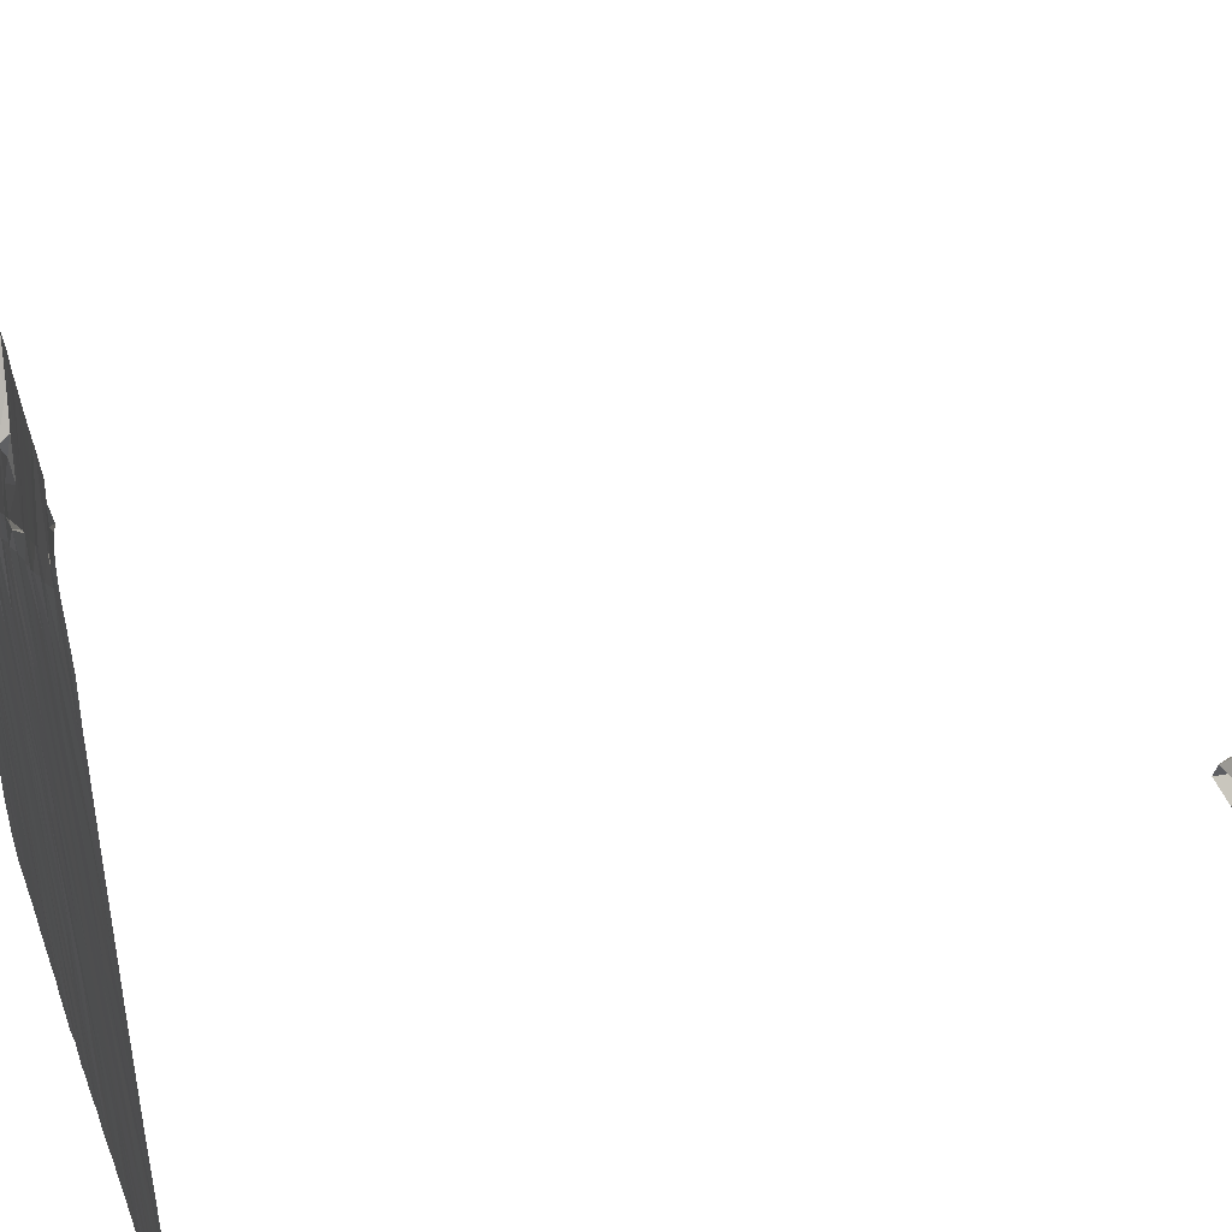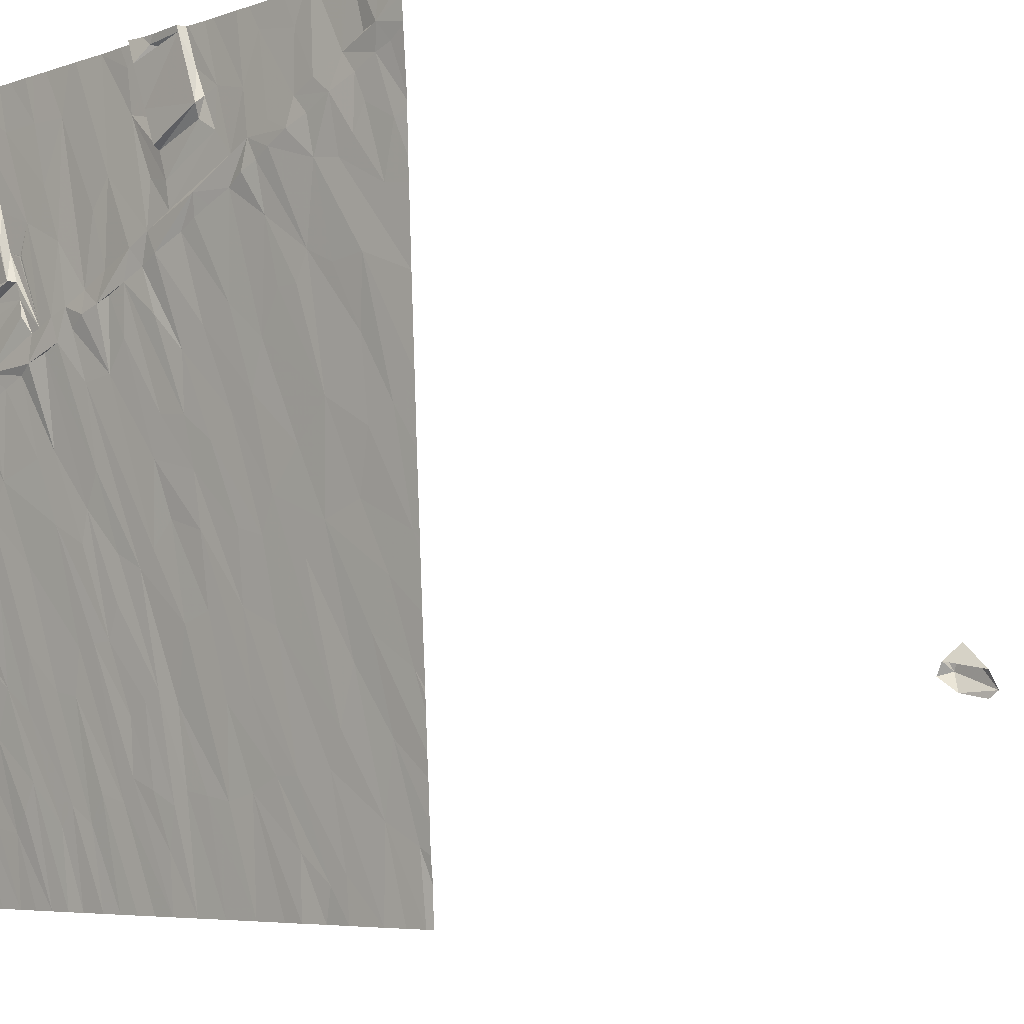
<metadata>
{"format":"obj","ext":"obj","renderer":"f3d","projection":"perspective","resolution":1024,"background":"white","views":[{"elev":31.7,"azim":72.9,"up":"+Y"},{"elev":-5.5,"azim":45.6,"up":"+Y"}]}
</metadata>
<code>
v -74.04 284.6 500.6
v -73.17 283 500.5
v -73.62 283 500.5
v -73.27 284.2 500.6
v -78.73 298.2 501
v -78.78 298.2 501
v -74.96 283.8 500.6
v -74.11 283 500.5
v -74.92 283 500.6
v -75.35 283.6 500.6
v -75.48 283 500.5
v -76.05 284.1 500.6
v -76.05 283 500.6
v -79.37 284.1 500.7
v -78.69 283 500.6
v -79.34 283 500.7
v -87.49 284.3 500.9
v -86.54 283 500.8
v -87 283 500.8
v -83.73 284.3 500.8
v -83.2 283 500.8
v -83.68 283 500.7
v -82.72 283 500.7
v -85.05 283 500.8
v -85.11 284.1 500.8
v -84.22 283 500.8
v -88.28 283 500.8
v -88.28 283.8 500.9
v -87.48 283 500.8
v -88.28 284.9 500.9
v -77.2 283 500.6
v -77.97 283 500.6
v -78.36 285 500.7
v -87.41 285 500.9
v -86.07 283 500.8
v -78.9 285.1 500.7
v -76.48 283 500.6
v -77.21 285.1 500.7
v -79.83 283 500.7
v -80.3 283 500.7
v -80.61 284.9 500.8
v -85.03 285 500.9
v -81.83 283 500.7
v -82.23 283 500.7
v -82.38 284.5 500.8
v -81.24 283 500.7
v -82.07 284.8 500.8
v -81.35 298.2 500.9
v -77.81 284.9 500.7
v -80.77 283 500.7
v -81.2 285.1 500.8
v -81.53 284.5 500.8
v -83.2 285.3 500.9
v -84.31 284.4 500.8
v -79.22 284.8 500.7
v -87.03 285.1 500.9
v -75.28 285.5 500.7
v -76.59 285.4 500.7
v -80.33 285.3 500.8
v -83.46 284.7 500.8
v -85.56 283 500.8
v -86.16 284.9 500.9
v -73.8 285.9 500.6
v -76.07 285.3 500.7
v -79.78 285.1 500.8
v -81.32 298.2 500.9
v -86.19 286.7 501
v -86.79 286.3 501
v -85.16 286.3 500.9
v -88.28 285.9 501
v -75.01 286.1 500.7
v -81.91 286.8 500.9
v -84.25 286.1 500.9
v -88.28 298.2 500.8
v -77.79 286.6 500.8
v -79.6 286.8 500.8
v -82.45 286.9 500.9
v -83.91 286.9 500.9
v -83.27 286.5 500.9
v -87.5 286.6 501
v -73.26 287 500.7
v -74.66 287.2 500.7
v -79.11 286.6 500.8
v -79.97 286.6 500.8
v -85.72 286.6 501
v -74.21 287.6 500.7
v -80.38 286.4 500.8
v -83.27 287.6 501
v -77.16 286.7 500.8
v -76.49 287.8 500.8
v -81.35 287.7 500.9
v -84.61 287.4 501
v -88.28 287 501
v -85.28 287.3 501
v -85.64 298.2 500.9
v -78.84 287.9 500.9
v -81.79 287.6 500.9
v -77.32 288.1 500.8
v -88.28 288 501.1
v -76.45 287 481.4
v -77.09 287.2 481.6
v -76.22 287.2 481.3
v -77.37 287.6 481.3
v -73.76 288.5 500.8
v -80.04 288.9 500.9
v -78.22 288.1 500.9
v -80.93 287.7 500.9
v -84.09 288.6 501
v -85.44 288.5 501
v -86.29 288 501
v -87.5 288 501
v -77.49 287.9 481.4
v -77.4 287.8 481.7
v -77.53 287.5 481.8
v -77.09 288.2 481.4
v -76.41 287.6 481.4
v -75.24 289.5 500.9
v -80.68 288.3 500.9
v -86.2 289 501.1
v -73.17 289.2 500.8
v -85.75 298.2 500.9
v -76.79 289.3 500.9
v -75.73 288.9 500.8
v -80.65 289.2 500.9
v -79.17 289.7 500.9
v -79.65 289.2 500.9
v -78.36 289.5 500.9
v -83.23 289.2 501
v -81.48 290.1 501
v -87.66 289.1 501.1
v -88.28 289.3 501.1
v -82.38 289.8 501
v -81.63 289.4 501
v -87.55 289.8 501.1
v -77.39 289.5 500.9
v -77.02 298.2 501.1
v -85.4 289.8 501.1
v -76.5 290 500.9
v -86.91 289.5 501.1
v -74.38 289.7 500.8
v -74.13 290.9 500.9
v -78.52 290.5 501
v -78.05 291 501
v -79.57 290.8 501
v -81.18 290.7 501
v -84.3 290.1 501.1
v -83.93 290.7 501.1
v -87.84 290.6 501.2
v -87.04 290.9 501.2
v -86.36 290.4 501.2
v -88.28 290.4 501.2
v -73.53 291.2 500.9
v -86.7 291.2 501.2
v -75.84 290.7 500.9
v -81.43 292.3 501.1
v -82.9 291.1 501.1
v -86.3 291.3 501.2
v -85.15 290.8 501.1
v -84.59 298.2 500.9
v -84.99 298.2 500.9
v -77.36 298.2 501.1
v -75.13 291.4 501
v -76.94 291.7 501
v -77.5 291.4 501
v -82.41 291.2 501.1
v -82.61 292.9 501.2
v -85.64 291.6 501.2
v -87.44 290.9 501.2
v -88.28 290.9 501.2
v -87.97 291.1 501.2
v -88.28 291.8 501.1
v -78.73 291.5 501
v -76.67 292.6 501
v -80.76 292.4 501.1
v -79.37 291.5 501
v -78.76 292.6 501.1
v -83.82 292.4 501.2
v -82.22 293.1 501.2
v -84.25 292.2 501.2
v -84.95 291.9 501.2
v -84.55 292.1 501.2
v -87.47 291.3 501.2
v -87.22 291.5 501.2
v -86.6 291.7 501.2
v -74.24 292.4 501
v -83.34 292.6 501.2
v -85.48 292.2 501.2
v -87.79 292.9 501.1
v -85.92 292 501.2
v -73.03 293.2 501
v -74.13 293.7 501.1
v -87.91 298.2 500.8
v -79.46 293.3 501.1
v -78.19 292.9 501.1
v -75.48 293.9 501.1
v -80.31 293.9 501.1
v -77.49 293.2 501.1
v -76.22 293.4 501.1
v -74.86 293.6 501
v -80.32 293 501.1
v -75.75 293.4 501.1
v -81.81 293.3 501.1
v -88.28 293.4 501.1
v -81.47 293.5 501.2
v -83.04 292.8 501.2
v -87.31 293.3 501.1
v -86.26 293.3 501.1
v -84.61 292.6 501.2
v -84.57 293.1 501.2
v -84.29 292.7 501.2
v -85.14 292.4 501.2
v -80.73 293.8 501.1
v -83.29 293.7 501.2
v -81.04 293.6 501.2
v -82.42 293.6 501.2
v -83.04 293.3 501.2
v -76.51 294.6 501.1
v -78.73 294.6 501.1
v -84.8 293.6 501.2
v -79.41 294.3 501.2
v -85.92 294.8 501.1
v -84.99 294.1 501.1
v -79.81 294.2 501.1
v -84.23 294 501.2
v -83.42 294 501.2
v -82.01 293.7 501.2
v -81.48 294 501.1
v -82.77 293.4 501.2
v -74.65 295.3 501.1
v -88.15 298.2 500.8
v -87.72 295.1 501
v -73.59 294.7 501.1
v -78.34 294.8 501.1
v -77.42 295.2 501.1
v -75.24 295.3 501.1
v -77.95 295 501.1
v -86.91 294.7 501
v -84.83 293.8 501.3
v -83.56 294.4 501.2
v -85.17 294.6 501.3
v -83.65 294.4 501.3
v -80.13 294.5 501.2
v -80.89 294.2 501.1
v -88.28 295.6 501
v -83.39 295.4 501.1
v -82.36 295 501.1
v -83.9 294.9 501.1
v -85.37 295 501.1
v -84.5 294.3 501.2
v -79.64 294.8 501.2
v -84.25 295.6 501.2
v -83.56 294.8 501.1
v -83.59 294.8 501.1
v -80.9 295.9 501.1
v -81.32 295.4 501.1
v -74.28 295.6 501.1
v -83.57 294.8 501.1
v -78.32 295.2 501.2
v -75.53 298.2 501.1
v -87.73 296.6 500.9
v -86.5 296.3 501
v -85.61 295.6 501
v -73.32 295.7 501.1
v -83.53 294.9 501.1
v -83.56 294.9 501.1
v -82.46 297.3 501
v -83.55 294.9 501.1
v -76.34 295.7 501.2
v -77.04 295.4 501.2
v -76.68 295.5 501.2
v -85.5 295.4 501.2
v -83.98 295.1 501.2
v -79.02 295 501.2
v -79.64 295.7 501.1
v -77.37 295.8 501.1
v -82.9 296.1 501
v -84.51 295.8 501.1
v -84.81 295.6 501
v -84.24 295.8 501
v -74 296.1 501.1
v -75.87 295.9 501.2
v -79.13 295.6 501.2
v -77.82 296.2 501.1
v -76.91 296 501.2
v -85.89 296.2 501
v -85.86 296.2 501.2
v -84.26 297.3 501
v -73.73 296.8 501.1
v -75.39 298.2 501.1
v -80.29 296.9 501
v -74.81 296.4 501.2
v -77.82 297 501.1
v -75.39 296.1 501.2
v -78.22 296.5 501.2
v -74.24 296.6 501.1
v -84.6 296.5 501.2
v -85.62 296.8 501
v -76.39 296.2 501.2
v -79.33 296.1 501.1
v -79.32 296.2 501.3
v -75.72 296.5 501.2
v -86.19 296.9 500.9
v -73.35 296.9 501.2
v -79.62 296.8 501
v -84.8 297.1 501
v -78.15 296.9 501.1
v -77.09 296.8 501.1
v -88.28 297.8 500.9
v -86.25 297.1 501.1
v -83.32 297.3 501
v -85.37 296.9 501
v -85.54 296.9 501.1
v -79.66 296.9 501.2
v -75.77 297.6 501.1
v -75.22 296.7 501.2
v -76.73 297.8 501.1
v -78.15 296.7 501.3
v -74.54 297 501.1
v -84.74 296.9 501.2
v -79.91 297.4 501
v -85.36 296.9 501.1
v -85.26 296.9 501.1
v -85.28 296.9 501.1
v -85.08 297.1 501.1
v -78.45 297.4 501.1
v -84.92 297.3 501.1
v -73.65 297.3 501.2
v -74.03 297.2 501.1
v -86.42 297.4 500.9
v -86.69 298 500.9
v -80.47 297.8 501
v -80.03 297.8 501.2
v -85.12 297.8 500.9
v -86.58 297.9 501.1
v -85.2 298 501.1
v -78.75 298.1 501.2
v -81.32 298.2 500.9
v -80.21 298.1 501
v -73.64 297.9 501.2
v -79.35 297.9 501
v -79.66 298.1 501.1
v -75.26 298.2 501.1
v -86.37 298.2 500.8
v -82.32 298.2 500.9
v -82.11 298.2 500.9
v -73.03 283 500.5
v -73.03 283.7 500.5
v -73.03 284.1 500.6
v -73.03 285.3 500.6
v -73.03 284.6 500.6
v -73.03 286.3 500.7
v -73.03 286.6 500.7
v -73.03 285.7 500.6
v -73.03 286.7 500.7
v -73.03 287.1 500.7
v -73.03 287.9 500.7
v -73.03 288.8 500.8
v -73.03 289 500.8
v -73.03 289.7 500.8
v -73.03 290.4 500.9
v -73.03 291.5 500.9
v -73.03 291.6 500.9
v -73.03 293.2 501
v -73.03 293.2 501
v -73.03 293.2 501
v -73.03 293.2 501
v -73.03 293.2 501
v -73.03 294.6 501.1
v -73.03 295 501.1
v -73.03 295.8 501.1
v -73.03 295.9 501.1
v -73.03 297.1 501.2
v -73.03 296 501.1
v -73.03 297.2 501.2
v -73.03 297.6 501.2
v -73.03 297.9 501.2
v -73.03 298.2 501.2
v -74.24 298.2 501.1
v -74.34 298.2 501.1
v -74.06 298.2 501.1
v -76.09 298.2 501.1
v -76.62 298.2 501.1
v -86.03 298.2 501
v -74.46 298.2 501.1
v -80.73 298.2 501
v -81.32 298.2 500.9
v -86.33 298.2 500.8
v -78.25 298.2 501
v -78.02 298.2 501
v -78.79 298.2 501.1
v -85.45 298.2 501
v -85.31 298.2 501.1
v -80.22 298.2 501.2
v -79.87 298.2 501.1
v -87.36 298.2 500.9
v -86.93 298.2 500.9
v -86.78 298.2 500.9
v -85.3 298.2 500.9
v -85.31 298.2 501
v -84.22 298.2 500.9
v -83.06 298.2 500.9
v -83.47 298.2 500.9
v -86.74 298.2 501
v -80.32 298.2 501
v -86.7 298.2 501.1
v -86.4 298.2 500.8
v -80.25 298.2 501
v -80.25 298.2 501
v -73.76 298.2 501.2
v -78.81 298.2 501.2
v -79.56 298.2 501.1
v -86.36 298.2 500.8
v -83.72 298.2 500.9
v -73.13 298.2 501.2
v -73.03 298.2 501.2
f 1 3 2
f 4 2 346
f 7 9 8
f 9 10 11
f 11 12 13
f 15 14 16
f 17 19 18
f 20 22 21
f 23 20 21
f 25 24 26
f 28 27 29
f 30 28 29
f 32 31 33
f 35 34 18
f 4 1 2
f 10 9 7
f 15 32 36
f 31 37 38
f 40 39 41
f 42 26 22
f 44 43 45
f 43 46 47
f 19 30 29
f 33 36 32
f 12 11 10
f 38 37 13
f 50 40 51
f 46 50 52
f 42 25 26
f 23 44 53
f 47 45 43
f 54 42 22
f 34 17 18
f 17 30 19
f 55 15 36
f 15 55 14
f 20 54 22
f 52 47 46
f 56 34 35
f 8 3 1
f 57 7 8
f 38 49 31
f 13 12 38
f 58 38 12
f 12 10 58
f 41 39 16
f 16 14 59
f 41 51 40
f 59 41 16
f 52 50 51
f 45 53 44
f 53 60 23
f 35 61 62
f 62 24 25
f 20 23 60
f 61 24 62
f 31 49 33
f 57 8 1
f 64 58 10
f 65 59 14
f 56 35 62
f 63 4 348
f 63 1 4
f 64 7 57
f 10 7 64
f 55 65 14
f 67 62 25
f 42 67 25
f 62 68 56
f 54 20 69
f 30 17 70
f 1 71 57
f 52 51 72
f 73 20 60
f 42 54 69
f 60 53 73
f 17 34 70
f 75 38 58
f 55 36 76
f 47 52 77
f 53 45 78
f 45 47 79
f 20 73 69
f 68 80 56
f 34 56 80
f 384 318 379
f 1 63 82
f 36 33 83
f 38 75 49
f 65 55 84
f 51 41 72
f 72 77 52
f 67 42 85
f 86 63 349
f 71 1 82
f 76 84 55
f 83 76 36
f 59 65 87
f 33 49 83
f 73 53 78
f 88 79 47
f 68 62 67
f 85 42 69
f 351 86 353
f 89 75 58
f 58 64 89
f 57 90 64
f 87 91 59
f 87 65 84
f 77 88 47
f 79 78 45
f 78 92 73
f 34 80 93
f 34 93 70
f 94 69 73
f 83 49 96
f 41 59 91
f 72 41 97
f 89 64 98
f 63 86 82
f 383 334 121
f 91 97 41
f 80 99 93
f 101 100 102
f 103 101 102
f 90 57 71
f 96 105 83
f 96 49 75
f 75 106 96
f 89 106 75
f 90 98 64
f 76 83 105
f 87 107 91
f 107 87 84
f 88 108 79
f 73 92 94
f 109 94 92
f 69 94 110
f 67 85 110
f 68 111 80
f 85 69 110
f 103 112 113
f 113 114 103
f 115 103 102
f 101 103 114
f 116 115 102
f 104 81 355
f 120 104 356
f 118 84 76
f 84 118 107
f 78 79 108
f 111 99 80
f 111 68 67
f 109 119 94
f 94 119 110
f 115 112 103
f 112 115 113
f 113 115 116
f 81 104 86
f 117 82 86
f 122 90 71
f 117 86 104
f 71 82 123
f 124 118 76
f 125 96 106
f 98 127 89
f 106 89 127
f 88 77 128
f 128 77 72
f 118 129 107
f 105 124 76
f 109 92 78
f 130 111 67
f 111 131 99
f 106 127 125
f 72 97 128
f 91 107 132
f 132 97 91
f 67 110 134
f 90 122 135
f 382 316 381
f 98 90 135
f 137 109 78
f 123 138 71
f 110 119 139
f 82 117 123
f 138 122 71
f 107 133 132
f 130 131 111
f 134 130 67
f 96 126 105
f 129 133 107
f 110 139 134
f 140 104 120
f 138 123 117
f 120 141 140
f 143 142 135
f 104 140 117
f 142 127 98
f 135 142 98
f 144 125 127
f 145 124 105
f 96 125 126
f 122 143 135
f 124 129 118
f 108 137 78
f 108 88 146
f 132 147 128
f 124 145 129
f 128 146 88
f 165 133 129
f 128 97 132
f 139 148 134
f 119 109 149
f 139 119 149
f 131 130 151
f 109 137 150
f 126 125 144
f 152 120 359
f 134 148 130
f 153 149 109
f 138 117 154
f 105 126 155
f 132 156 147
f 155 145 105
f 108 158 137
f 109 150 153
f 142 144 127
f 152 141 120
f 140 162 117
f 154 117 162
f 138 154 163
f 122 138 164
f 143 122 164
f 132 133 165
f 166 165 129
f 137 157 150
f 137 167 157
f 128 147 146
f 108 146 158
f 165 156 132
f 158 167 137
f 148 151 130
f 168 148 139
f 149 168 139
f 148 168 169
f 148 169 151
f 170 169 168
f 381 314 259
f 170 171 169
f 138 163 164
f 142 143 172
f 154 173 163
f 162 140 141
f 126 174 155
f 126 144 174
f 175 144 142
f 142 172 175
f 143 176 172
f 147 156 177
f 178 166 145
f 177 179 147
f 147 181 180
f 180 146 147
f 129 145 166
f 153 150 157
f 167 158 146
f 149 153 182
f 153 184 182
f 168 149 182
f 182 170 168
f 184 153 157
f 183 182 184
f 157 167 184
f 155 178 145
f 152 185 141
f 176 143 164
f 156 165 186
f 180 167 146
f 147 179 181
f 167 187 184
f 183 188 182
f 180 187 167
f 184 187 189
f 191 152 361
f 380 339 409
f 185 152 191
f 176 193 172
f 162 141 195
f 141 185 195
f 172 196 175
f 163 197 194
f 194 164 163
f 173 197 163
f 173 154 162
f 176 164 194
f 144 175 200
f 193 196 172
f 162 201 198
f 162 198 173
f 202 155 174
f 171 170 203
f 156 186 177
f 166 205 165
f 205 186 165
f 174 144 200
f 206 184 189
f 207 189 187
f 208 210 209
f 188 203 182
f 182 203 170
f 184 206 183
f 206 188 183
f 207 206 189
f 211 207 187
f 180 181 208
f 210 208 181
f 208 211 187
f 179 177 210
f 181 179 210
f 177 186 210
f 208 187 180
f 190 191 362
f 204 202 174
f 196 200 175
f 155 202 178
f 205 210 186
f 200 212 174
f 199 195 185
f 195 201 162
f 199 185 191
f 213 209 210
f 214 204 174
f 205 166 178
f 215 205 178
f 210 205 216
f 198 201 217
f 203 188 206
f 208 221 211
f 221 207 211
f 219 222 208
f 208 209 219
f 193 223 196
f 220 223 176
f 220 176 194
f 218 194 197
f 223 193 176
f 212 214 174
f 216 213 210
f 219 209 225
f 225 213 216
f 196 212 200
f 224 219 225
f 226 204 227
f 202 204 226
f 216 205 215
f 228 216 215
f 226 215 178
f 209 213 225
f 178 202 226
f 191 190 229
f 207 237 231
f 221 208 222
f 225 216 228
f 233 218 197
f 173 234 197
f 199 191 235
f 234 236 197
f 198 217 173
f 206 207 231
f 219 224 238
f 225 239 224
f 222 219 240
f 194 218 220
f 241 238 224
f 212 196 214
f 196 242 214
f 204 214 227
f 227 214 243
f 196 223 242
f 238 240 219
f 203 206 244
f 190 232 229
f 232 190 367
f 206 231 244
f 221 237 207
f 245 215 246
f 215 226 246
f 239 225 228
f 247 239 228
f 195 199 235
f 191 229 235
f 234 173 217
f 233 197 236
f 248 221 222
f 246 226 227
f 217 201 195
f 247 241 239
f 222 240 248
f 238 241 249
f 240 238 249
f 220 250 223
f 242 243 214
f 241 224 239
f 223 250 242
f 249 251 240
f 241 251 249
f 228 252 253
f 242 254 243
f 243 255 227
f 247 228 253
f 228 215 245
f 232 256 229
f 247 253 257
f 218 258 220
f 220 258 250
f 221 248 262
f 263 232 368
f 228 264 265
f 247 252 265
f 228 265 252
f 264 257 253
f 252 264 253
f 257 264 245
f 245 252 257
f 247 257 252
f 254 255 243
f 245 247 265
f 264 252 267
f 268 195 235
f 267 265 264
f 228 245 264
f 269 217 270
f 245 267 252
f 245 265 267
f 234 217 269
f 271 248 240
f 247 272 241
f 250 273 274
f 258 233 236
f 273 258 275
f 218 233 258
f 236 234 258
f 251 271 240
f 273 250 258
f 251 241 272
f 237 221 260
f 246 276 245
f 251 277 278
f 245 279 247
f 232 280 256
f 379 328 378
f 279 272 247
f 271 262 248
f 271 251 278
f 255 266 227
f 254 242 250
f 282 274 273
f 235 281 268
f 268 270 195
f 270 217 195
f 283 282 273
f 275 283 273
f 275 258 284
f 234 284 258
f 234 269 284
f 231 237 260
f 244 231 260
f 221 261 260
f 285 261 221
f 287 245 276
f 310 287 276
f 221 262 285
f 288 263 370
f 286 285 262
f 271 278 277
f 250 274 290
f 290 254 250
f 266 276 246
f 235 229 291
f 291 229 256
f 290 274 282
f 275 292 283
f 293 281 235
f 232 263 280
f 283 294 282
f 227 266 246
f 256 280 295
f 271 296 286
f 262 271 286
f 296 297 286
f 277 251 296
f 294 299 282
f 251 272 279
f 271 277 296
f 293 235 291
f 269 270 284
f 298 284 281
f 268 284 270
f 268 281 284
f 290 282 299
f 301 281 293
f 302 261 285
f 288 280 263
f 378 327 339
f 304 290 299
f 279 305 296
f 304 299 300
f 275 284 307
f 295 291 256
f 307 284 298
f 296 251 279
f 315 301 291
f 293 291 301
f 301 298 281
f 260 308 244
f 285 286 302
f 309 302 286
f 266 255 254
f 279 245 305
f 295 280 288
f 292 306 283
f 292 275 307
f 300 313 304
f 296 311 297
f 305 319 296
f 303 288 371
f 286 297 309
f 294 283 306
f 315 314 301
f 301 316 298
f 316 307 298
f 294 317 299
f 300 299 317
f 291 295 318
f 317 313 300
f 305 245 287
f 310 276 266
f 266 254 345
f 290 304 320
f 297 321 312
f 311 319 322
f 323 321 324
f 323 324 322
f 311 312 323
f 312 321 323
f 324 312 311
f 297 311 323
f 319 324 321
f 322 319 323
f 297 323 319
f 321 297 319
f 311 322 324
f 317 306 325
f 319 311 296
f 297 312 309
f 315 318 342
f 319 326 324
f 317 294 306
f 327 288 303
f 318 315 291
f 327 328 318
f 295 288 318
f 288 327 318
f 329 302 309
f 261 302 329
f 305 326 319
f 304 313 320
f 313 332 320
f 314 315 289
f 327 303 372
f 230 261 192
f 305 287 333
f 333 287 159
f 329 330 261
f 305 333 326
f 309 334 329
f 161 316 136
f 121 312 95
f 325 306 292
f 326 335 324
f 336 332 313
f 313 317 336
f 308 260 230
f 330 329 334
f 254 290 337
f 331 290 320
f 338 331 320
f 290 331 337
f 345 337 48
f 6 292 5
f 328 327 378
f 378 339 380
f 333 335 326
f 316 314 381
f 301 314 316
f 334 309 121
f 318 328 379
f 312 324 335
f 317 325 336
f 340 332 336
f 340 341 332
f 337 331 385
f 343 334 383
f 320 332 338
f 388 307 389
f 336 325 6
f 95 335 391
f 393 341 394
f 395 330 396
f 159 310 400
f 310 266 401
f 385 338 404
f 403 334 405
f 392 333 399
f 405 343 406
f 340 336 341
f 5 292 388
f 338 332 393
f 341 336 410
f 339 327 376
f 347 4 346
f 6 325 292
f 348 4 347
f 66 337 386
f 349 63 350
f 48 337 66
f 350 63 348
f 351 81 86
f 352 81 351
f 74 308 230
f 353 86 349
f 95 312 335
f 354 81 352
f 355 81 354
f 356 104 355
f 121 309 312
f 357 120 356
f 136 316 382
f 358 120 357
f 359 120 358
f 360 152 359
f 161 307 316
f 361 152 360
f 362 191 361
f 160 333 159
f 363 190 364
f 159 287 310
f 364 190 365
f 192 261 395
f 365 190 362
f 366 190 363
f 367 190 366
f 368 232 367
f 230 260 261
f 369 263 368
f 370 263 369
f 259 314 289
f 371 288 370
f 372 303 373
f 289 315 342
f 342 318 384
f 373 303 371
f 374 327 372
f 375 327 374
f 376 327 375
f 344 266 345
f 377 339 376
f 345 254 337
f 414 377 415
f 385 331 338
f 386 337 385
f 387 343 383
f 388 292 307
f 389 307 161
f 390 336 6
f 391 335 392
f 392 335 333
f 393 332 341
f 394 341 411
f 395 261 330
f 396 330 397
f 397 330 403
f 398 333 160
f 399 333 398
f 400 310 413
f 401 266 344
f 402 310 401
f 403 330 334
f 404 338 408
f 405 334 343
f 406 343 412
f 407 338 393
f 408 338 407
f 409 339 414
f 410 336 390
f 411 341 410
f 412 343 387
f 413 310 402
f 414 339 377

</code>
